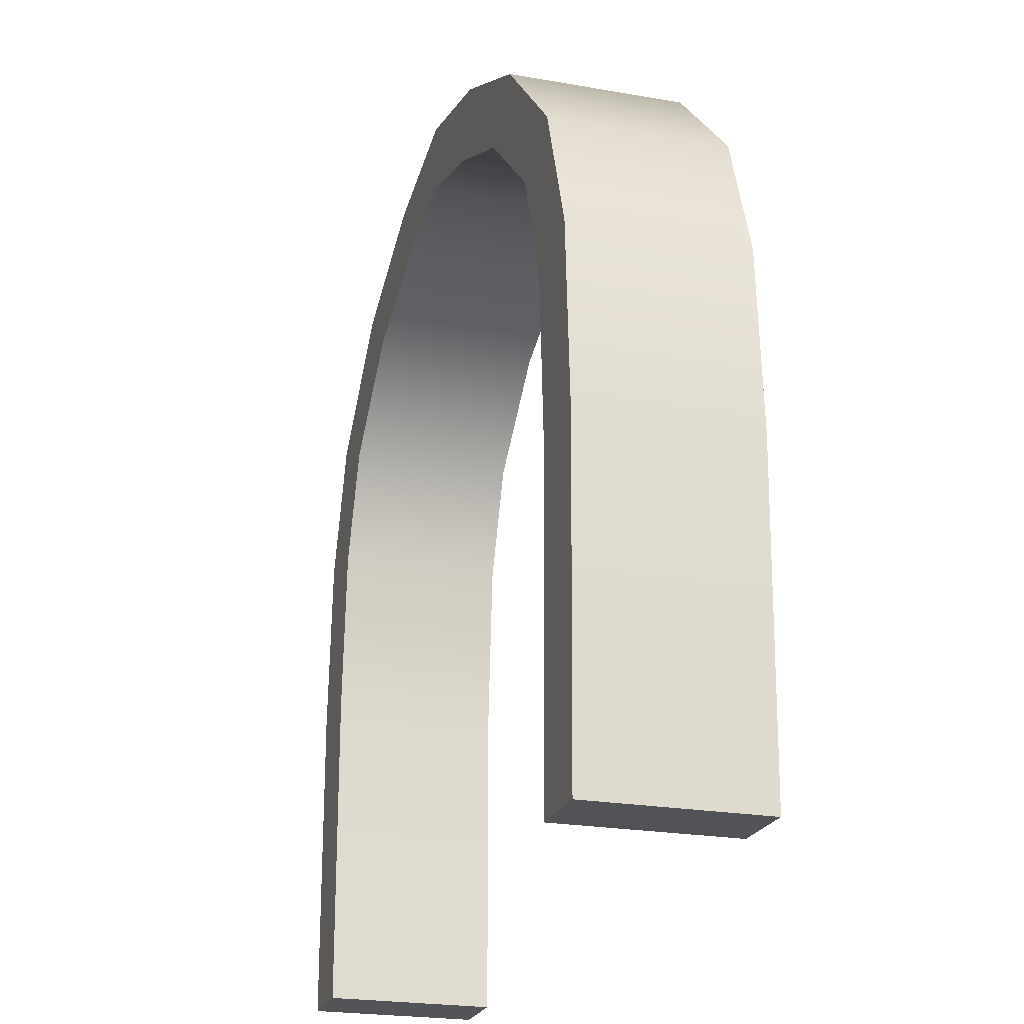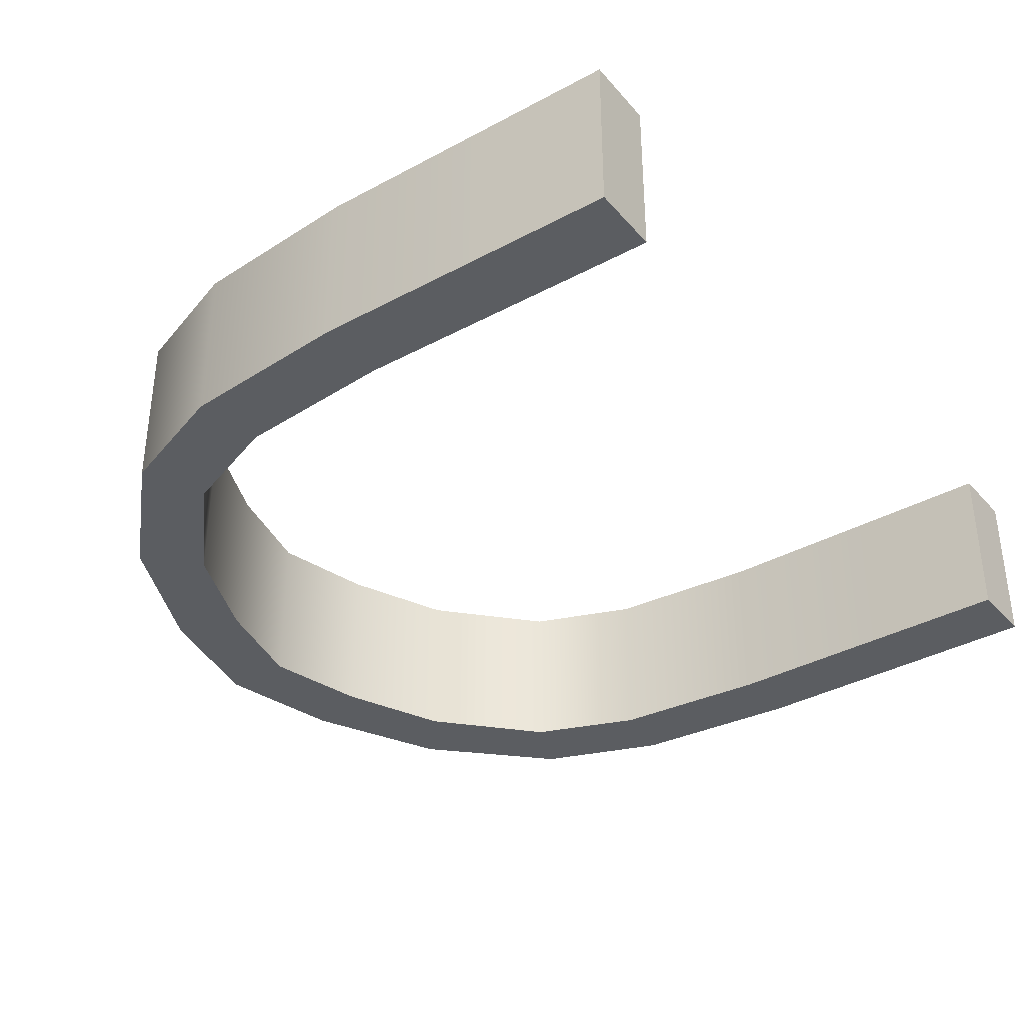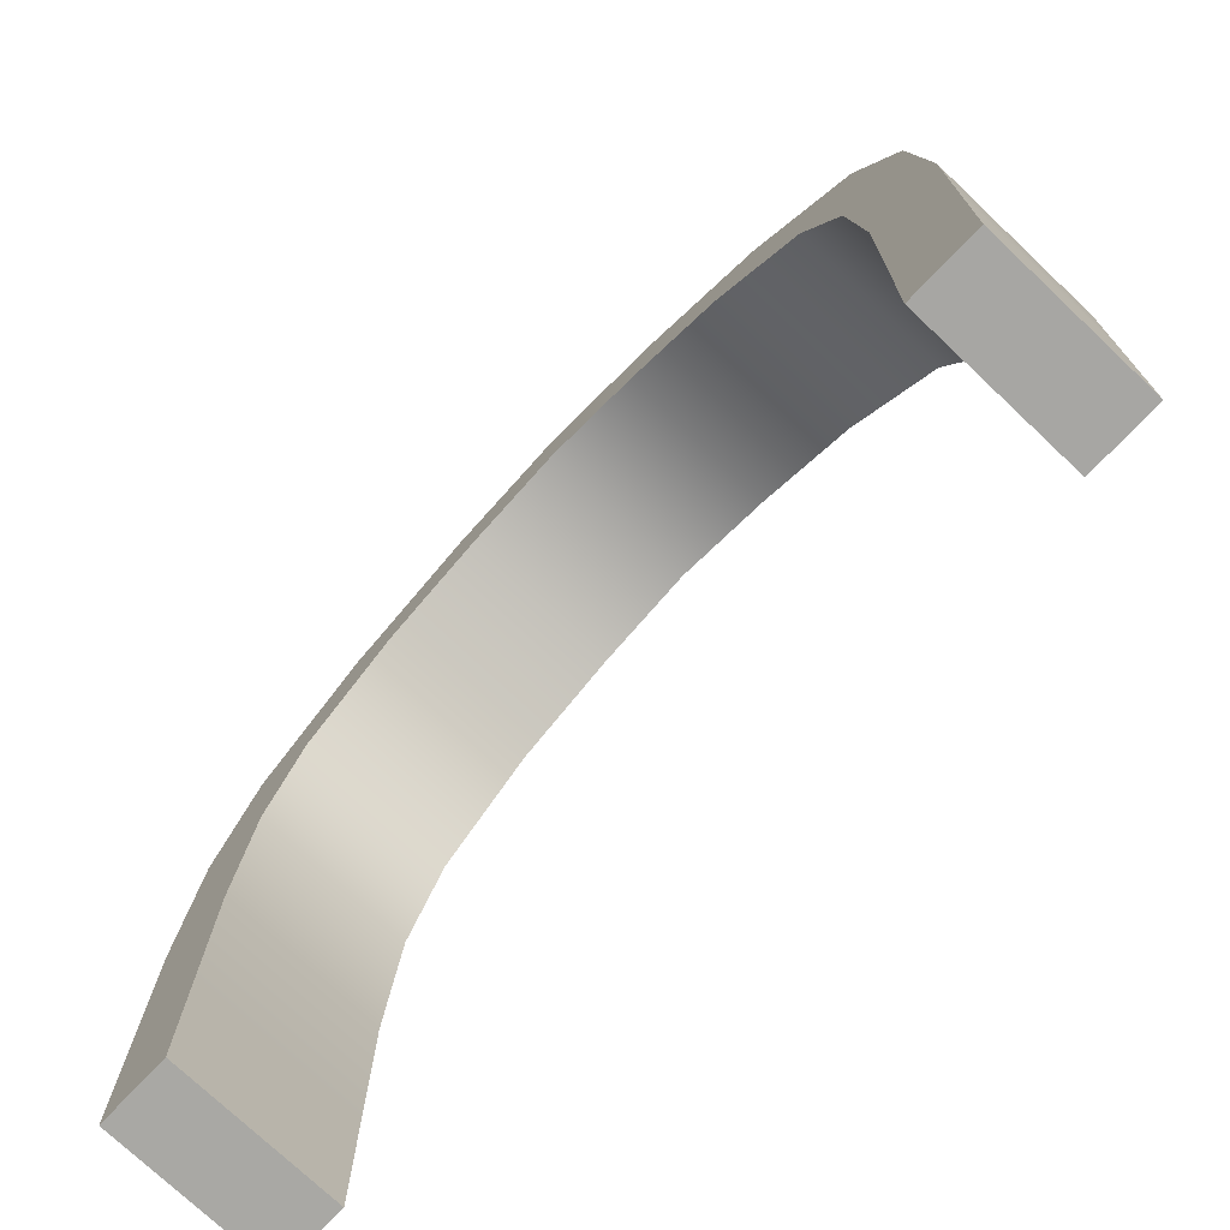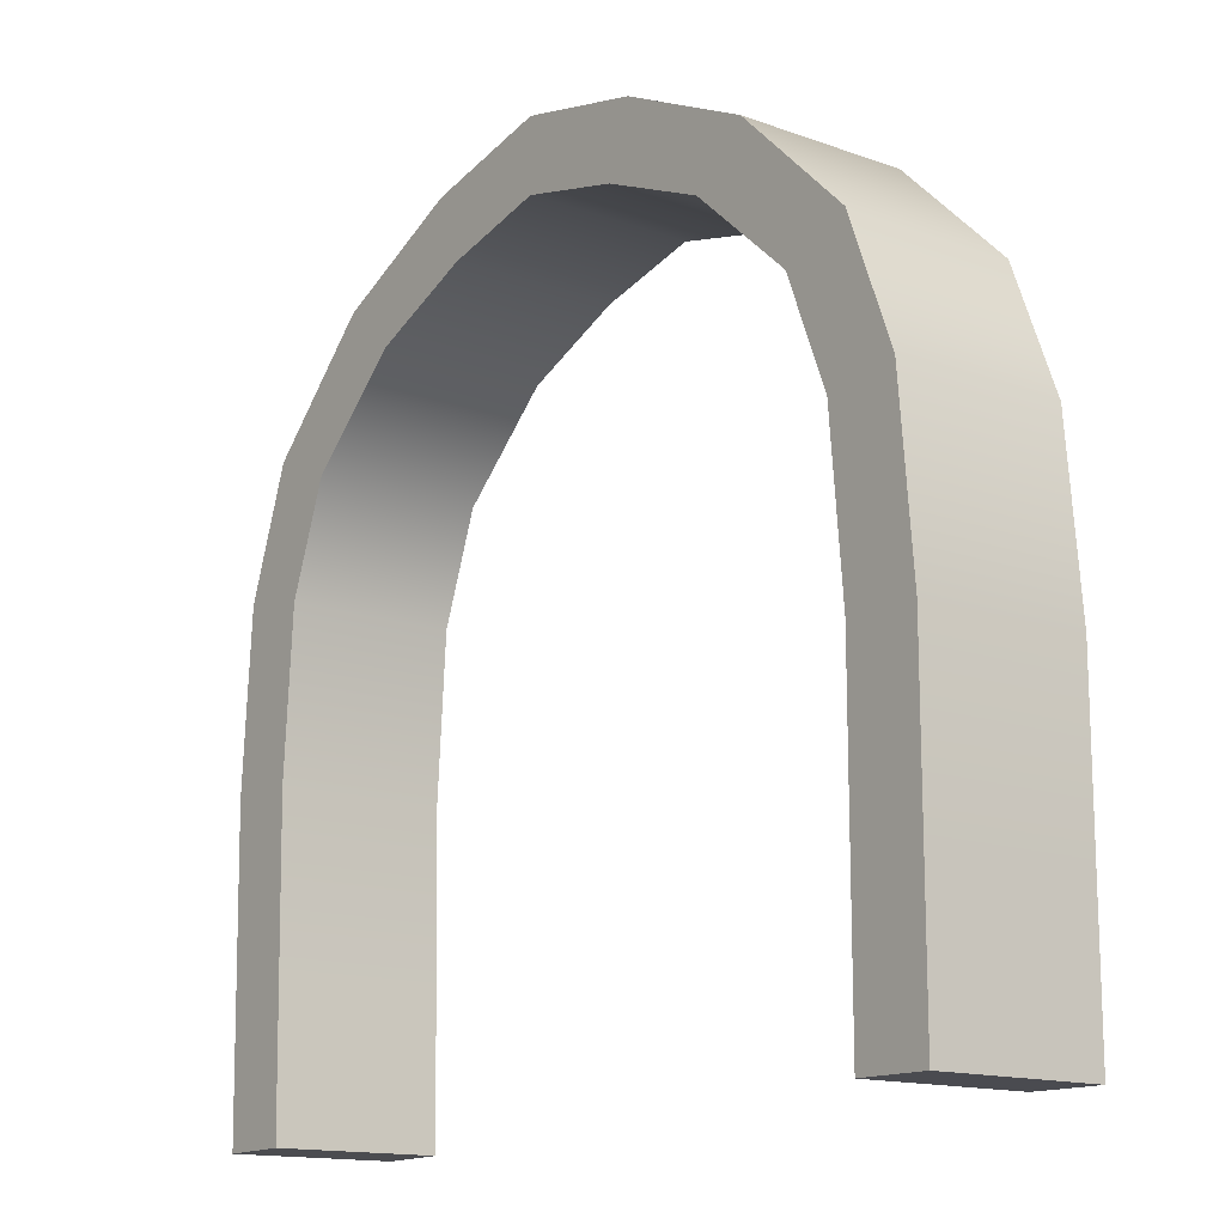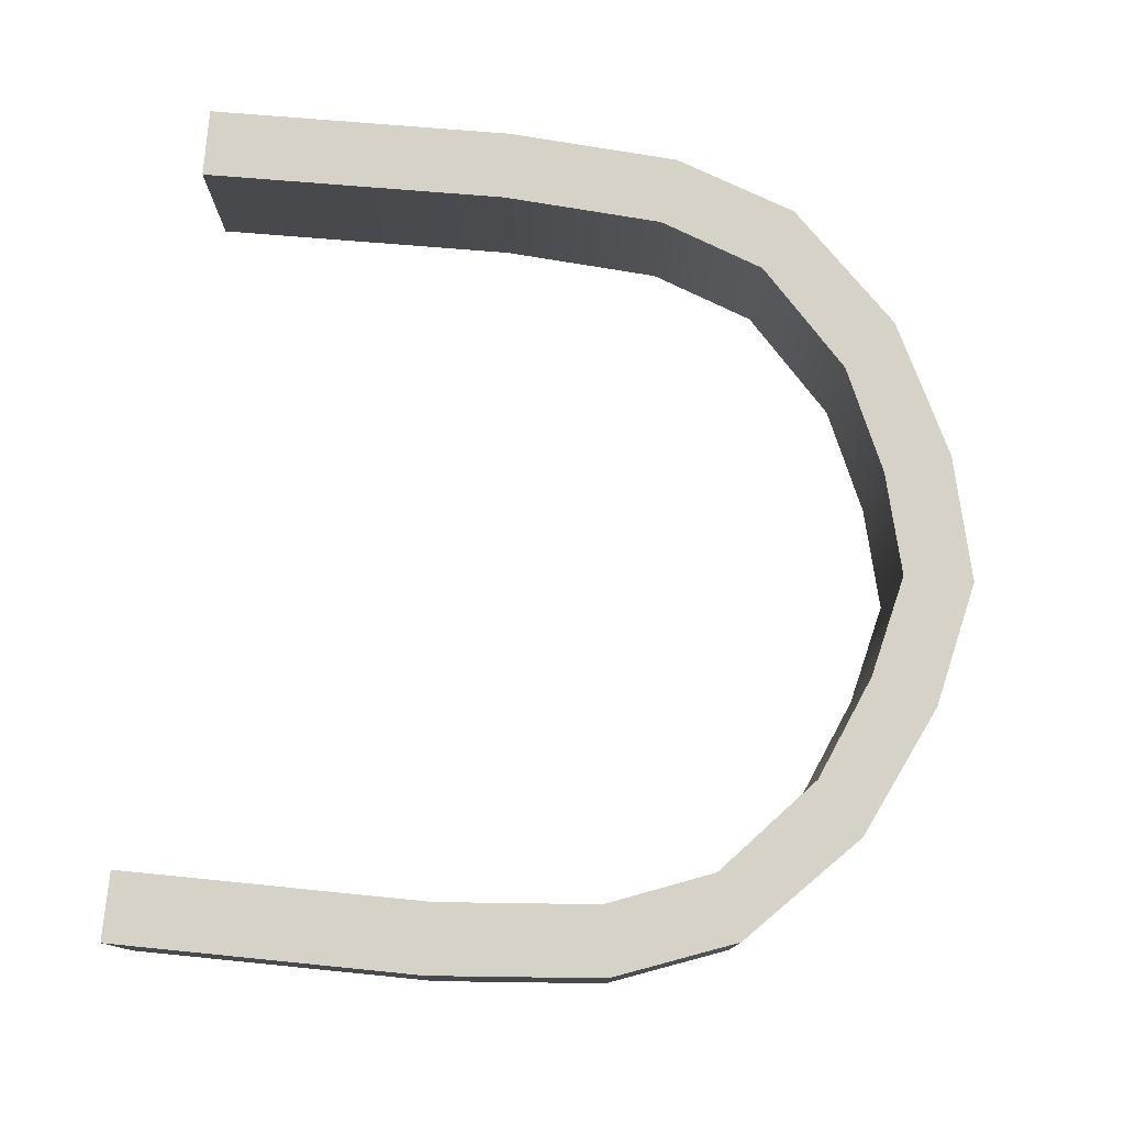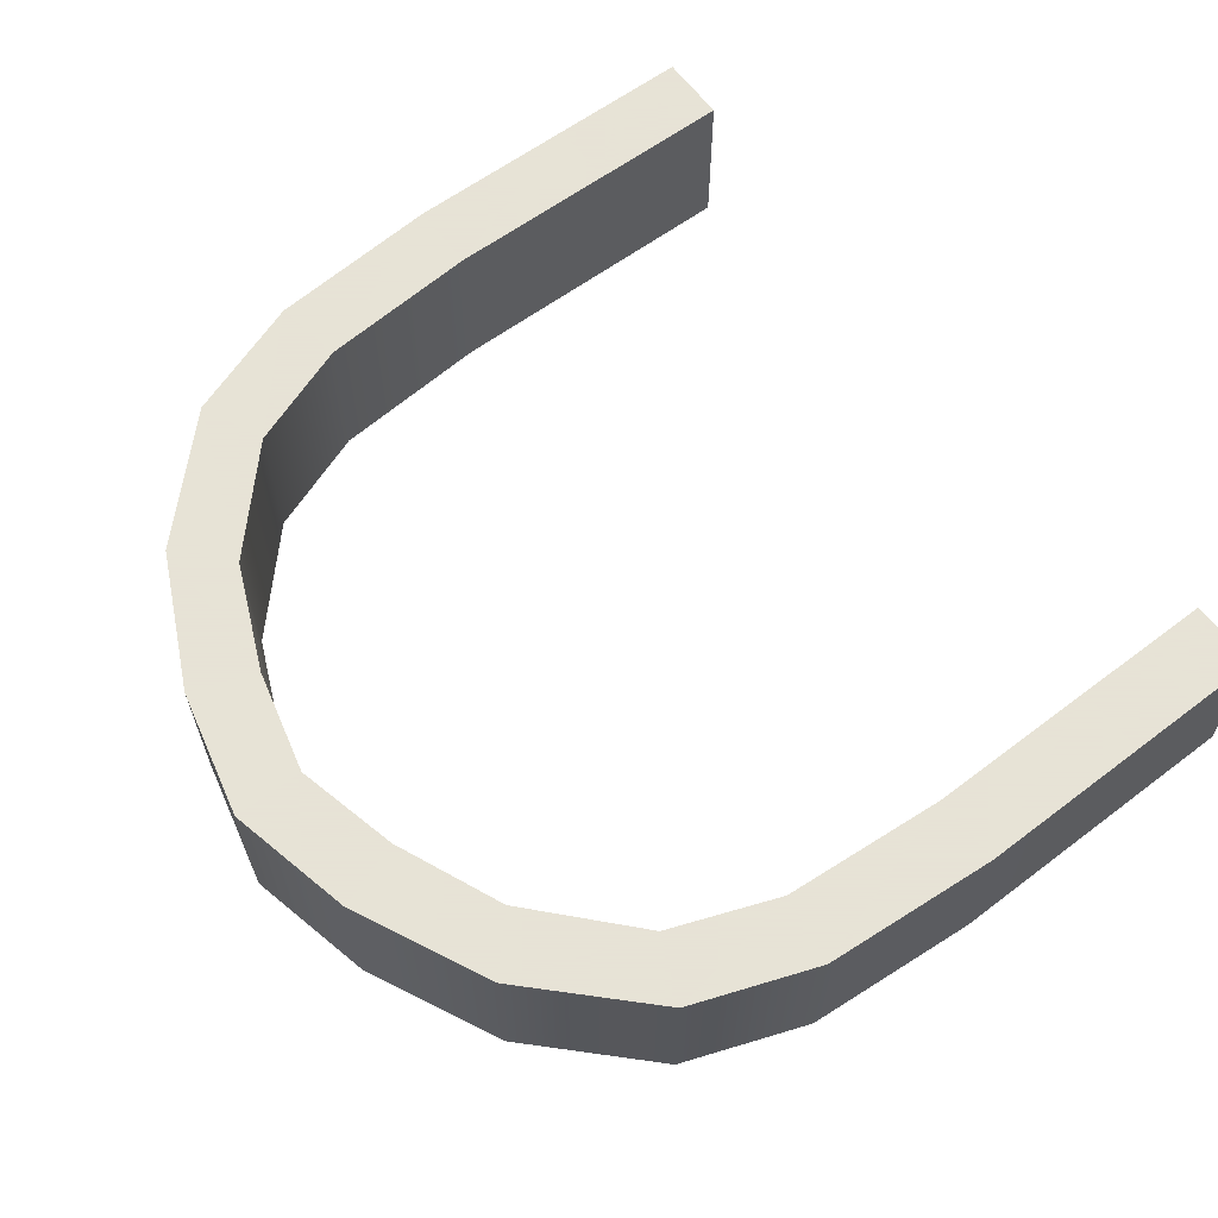
<metadata>
{"format":"obj","ext":"obj","renderer":"f3d","projection":"perspective","resolution":1024,"background":"white","views":[{"elev":-22.9,"azim":-106.8,"up":"+Z"},{"elev":-36.0,"azim":125.1,"up":"+Y"},{"elev":-75.0,"azim":-133.4,"up":"+Z"},{"elev":-14.4,"azim":51.7,"up":"+Z"},{"elev":77.7,"azim":-85.4,"up":"+Y"},{"elev":62.8,"azim":52.4,"up":"+Y"}]}
</metadata>
<code>
o Cube1
v 1.446 -0.1847 -1.823
v 1.446 -0.1847 -1.543
v 1.446 0.4714 -1.823
v 1.446 0.4714 -1.543
v 1.726 -0.1847 -1.823
v 1.726 -0.1847 -1.543
v 1.726 0.4714 -1.823
v 1.726 0.4714 -1.543
v 1.446 0.4714 -1.26
v 1.446 -0.1847 -1.26
v 1.726 -0.1847 -1.26
v 1.726 0.4714 -1.26
v 1.446 0.4714 -0.5747
v 1.446 -0.1847 -0.5747
v 1.726 -0.1847 -0.5747
v 1.726 0.4714 -0.5747
v 1.391 0.4714 0.07574
v 1.391 -0.1847 0.07574
v 1.667 -0.1847 0.1235
v 1.667 0.4714 0.1235
v 1.225 0.4714 0.5028
v 1.225 -0.1847 0.5028
v 1.481 -0.1847 0.6171
v 1.481 0.4714 0.6171
v 0.8295 0.4714 0.8621
v 0.8295 -0.1847 0.8621
v 1.035 -0.1847 1.053
v 1.035 0.4714 1.053
v 0.4046 0.4714 1.042
v 0.4046 -0.1847 1.042
v 0.4976 -0.1847 1.306
v 0.4976 0.4714 1.306
v -0.01104 0.4714 1.138
v -0.01104 -0.1847 1.138
v -0.01368 -0.1847 1.418
v -0.01368 0.4714 1.418
v -1.412 -0.1847 -1.85
v -1.418 -0.1847 -1.57
v -1.412 0.4714 -1.85
v -1.418 0.4714 -1.57
v -1.692 -0.1847 -1.855
v -1.698 -0.1847 -1.575
v -1.692 0.4714 -1.855
v -1.698 0.4714 -1.575
v -1.423 0.4714 -1.287
v -1.423 -0.1847 -1.287
v -1.703 -0.1847 -1.293
v -1.703 0.4714 -1.293
v -1.436 0.4714 -0.6018
v -1.436 -0.1847 -0.6018
v -1.716 -0.1847 -0.6071
v -1.716 0.4714 -0.6071
v -1.393 0.4714 0.04951
v -1.393 -0.1847 0.04951
v -1.669 -0.1847 0.09205
v -1.669 0.4714 0.09205
v -1.235 0.4714 0.4797
v -1.235 -0.1847 0.4797
v -1.493 -0.1847 0.5891
v -1.493 0.4714 0.5891
v -0.8463 0.4714 0.8463
v -0.8463 -0.1847 0.8463
v -1.055 -0.1847 1.033
v -1.055 0.4714 1.033
v -0.4248 0.4714 1.034
v -0.4248 -0.1847 1.034
v -0.5228 -0.1847 1.296
v -0.5228 0.4714 1.296
g Cube1_default
f 3 7 5 1
f 37 41 43 39
f 1 5 6 2
f 4 8 7 3
f 4 9 12 8
f 6 11 10 2
f 9 13 16 12
f 11 15 14 10
f 13 17 20 16
f 15 19 18 14
f 17 21 24 20
f 19 23 22 18
f 21 25 28 24
f 23 27 26 22
f 25 29 32 28
f 27 31 30 26
f 29 33 36 32
f 31 35 34 30
f 33 65 68 36
f 35 67 66 34
f 38 42 41 37
f 38 46 47 42
f 39 43 44 40
f 44 48 45 40
f 46 50 51 47
f 48 52 49 45
f 50 54 55 51
f 52 56 53 49
f 54 58 59 55
f 56 60 57 53
f 58 62 63 59
f 60 64 61 57
f 62 66 67 63
f 64 68 65 61
f 2 4 3 1
f 2 10 9 4
f 5 7 8 6
f 8 12 11 6
f 10 14 13 9
f 12 16 15 11
f 14 18 17 13
f 16 20 19 15
f 18 22 21 17
f 20 24 23 19
f 22 26 25 21
f 24 28 27 23
f 26 30 29 25
f 28 32 31 27
f 30 34 33 29
f 32 36 35 31
f 34 66 65 33
f 36 68 67 35
f 37 39 40 38
f 40 45 46 38
f 42 44 43 41
f 42 47 48 44
f 45 49 50 46
f 47 51 52 48
f 49 53 54 50
f 51 55 56 52
f 53 57 58 54
f 55 59 60 56
f 57 61 62 58
f 59 63 64 60
f 61 65 66 62
f 63 67 68 64

</code>
